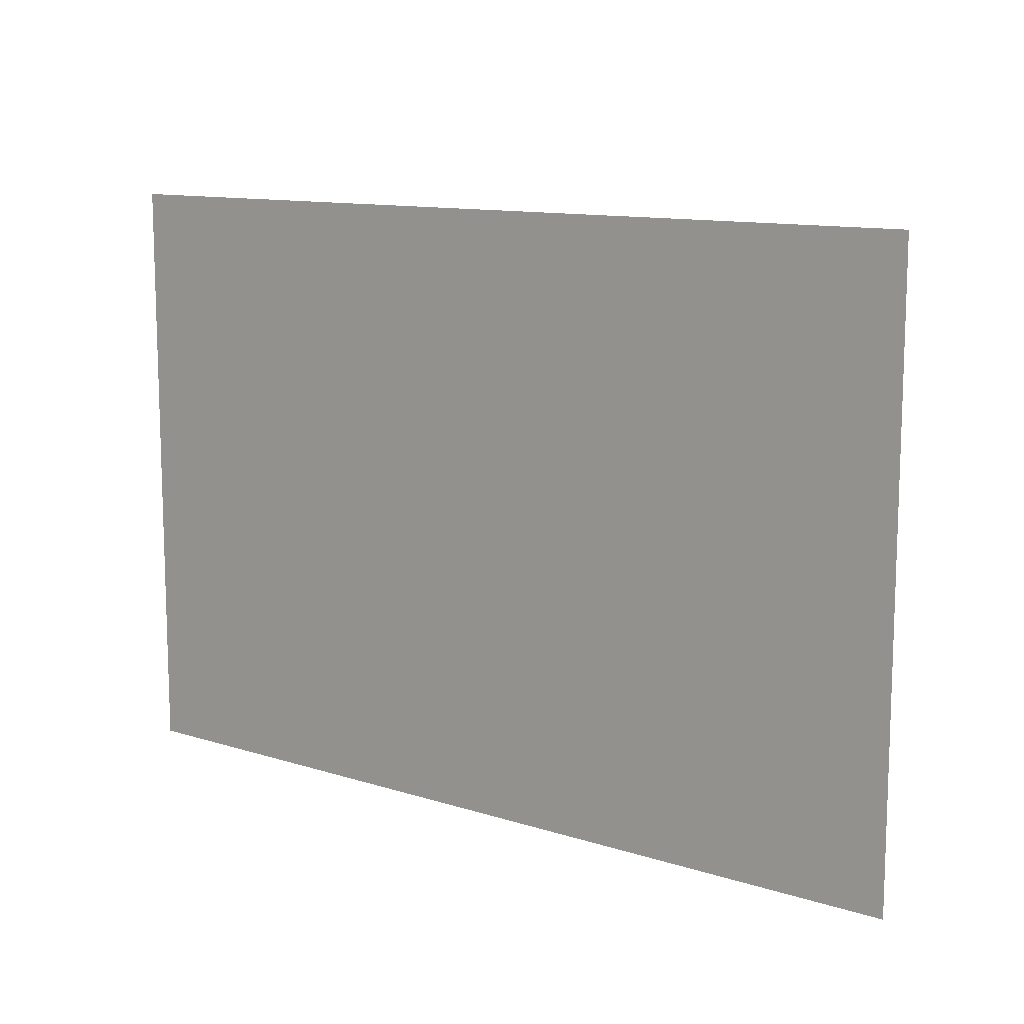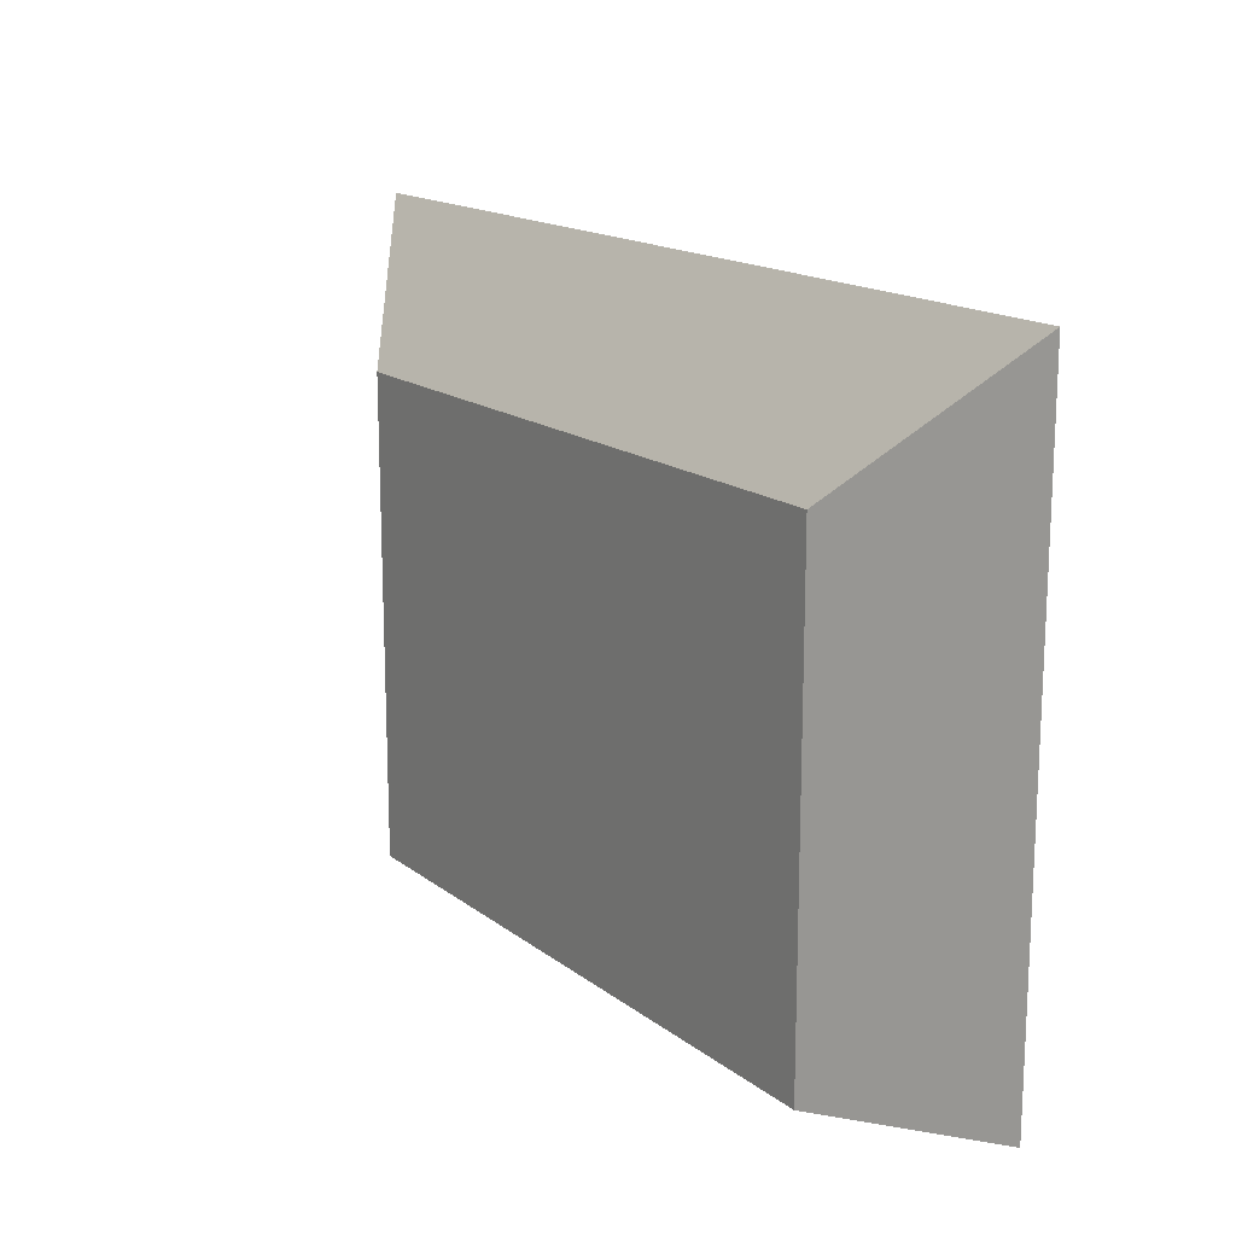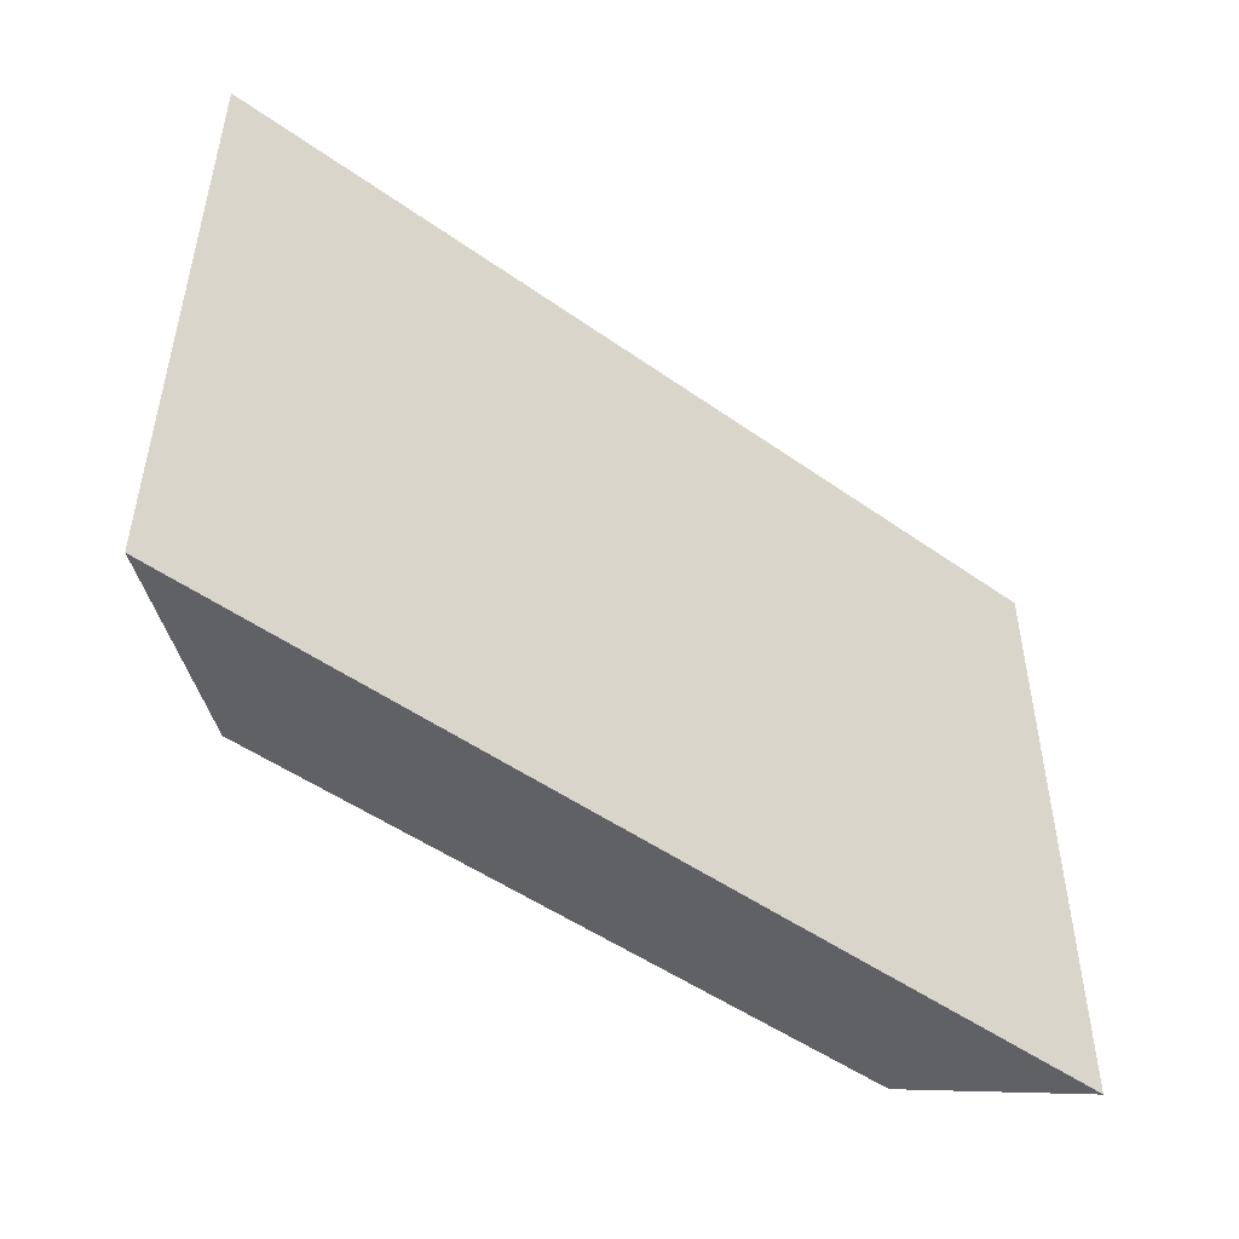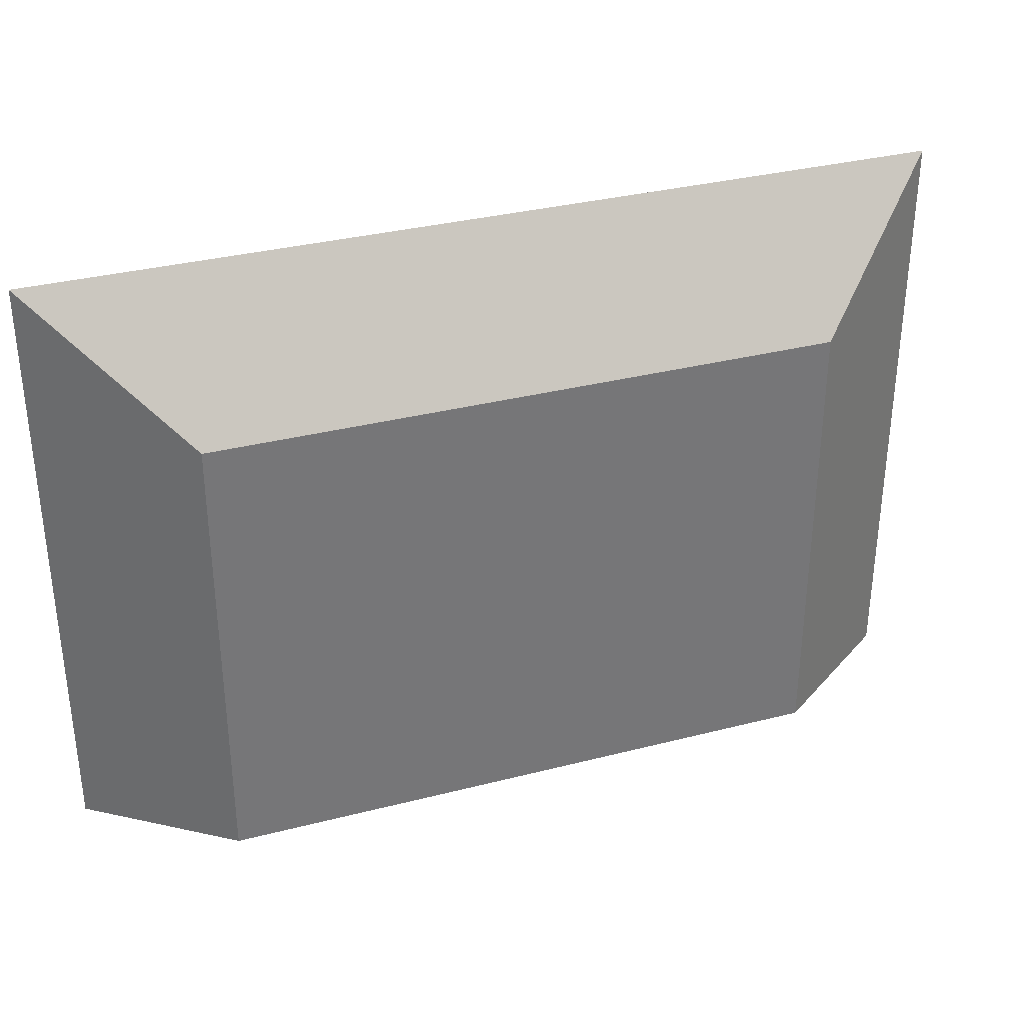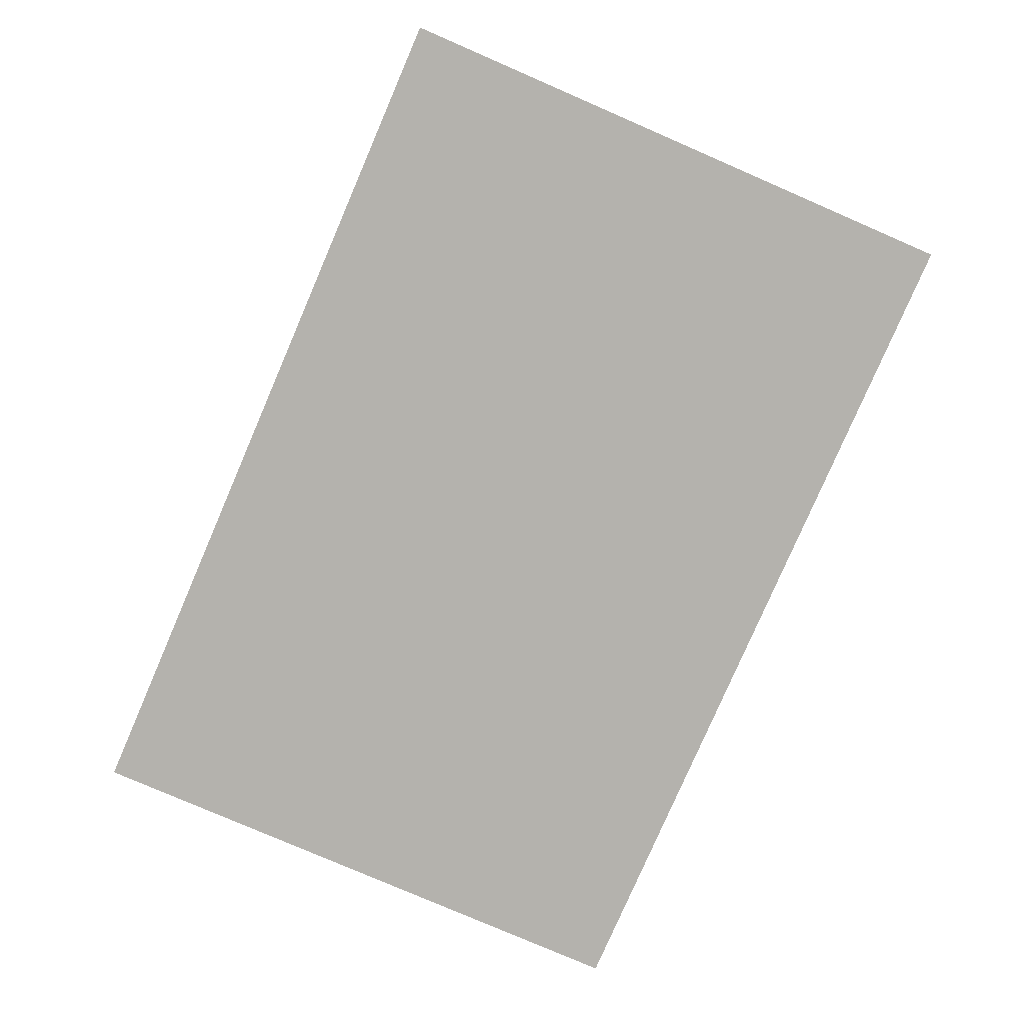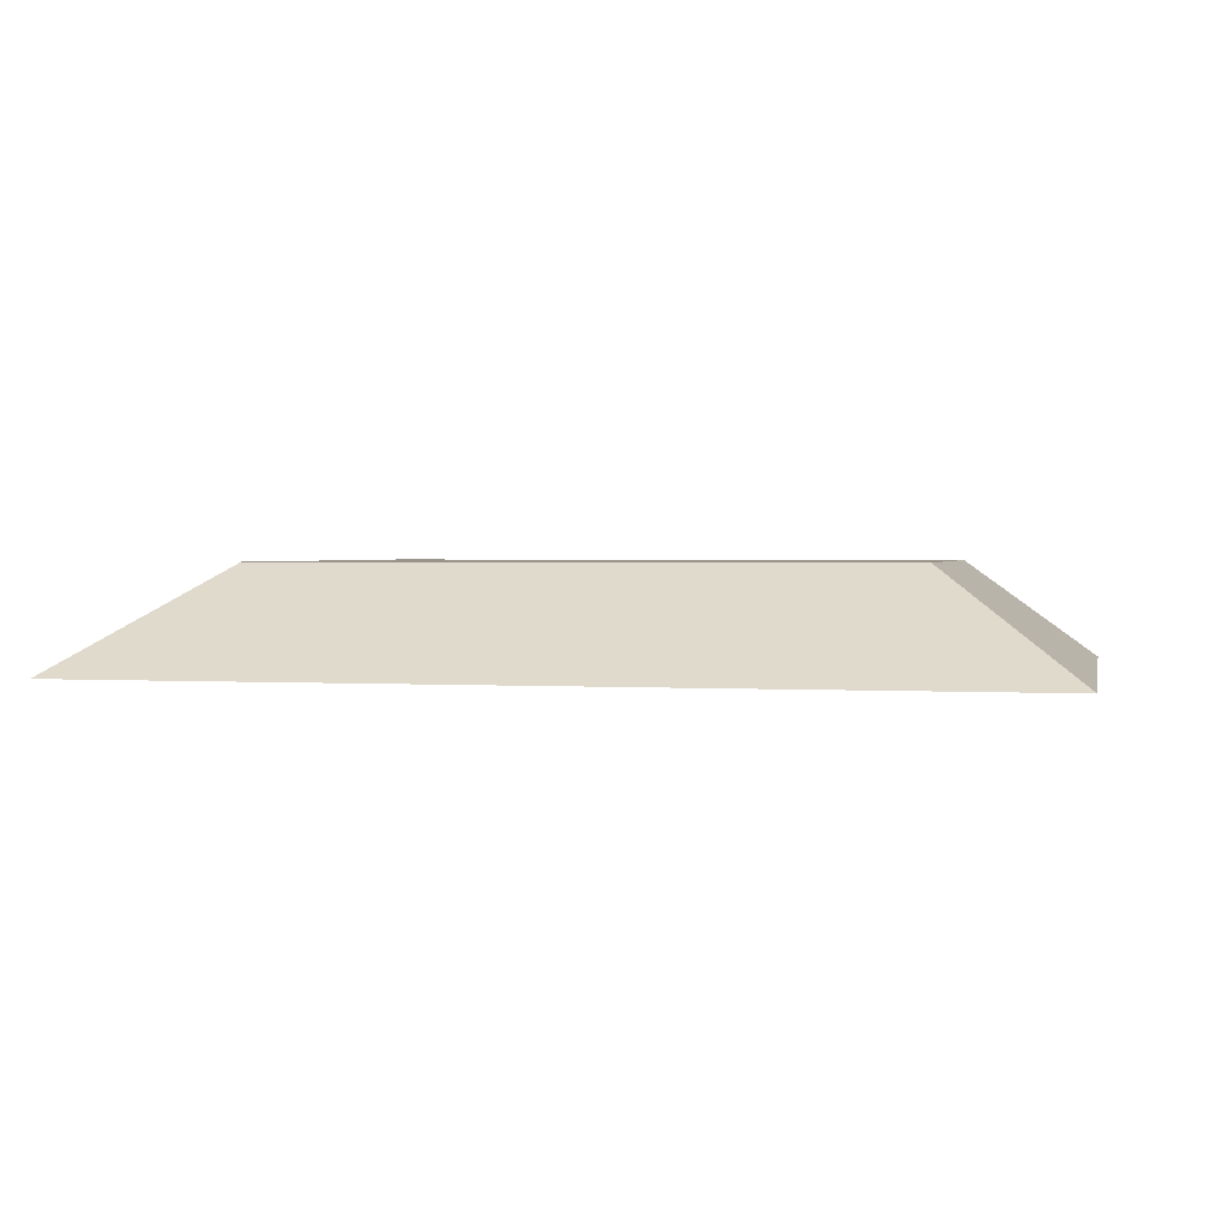
<metadata>
{"format":"obj","ext":"obj","renderer":"f3d","projection":"perspective","resolution":1024,"background":"white","views":[{"elev":11.6,"azim":37.6,"up":"+Z"},{"elev":16.2,"azim":-123.9,"up":"+Z"},{"elev":-49.2,"azim":-38.2,"up":"+Z"},{"elev":33.6,"azim":160.7,"up":"+Z"},{"elev":-79.5,"azim":-113.4,"up":"+Y"},{"elev":1.7,"azim":12.4,"up":"+Y"}]}
</metadata>
<code>
o Componente_1_63/Componente_1/mesh6/mesh6-geometry#mesh6-geometry
v 0.507 -0.001702 0.00335
v 0.3751 -0.001702 -0.0849
v 0.3751 -0.001702 0.00335
v 0.507 -0.001702 -0.0849
v 0.3954 0.01301 -0.01702
v 0.4867 0.01301 -0.01702
v 0.3954 0.01301 -0.0849
v 0.4867 0.01301 -0.0849
f 1 2 3
f 2 1 4
f 5 2 3
f 1 5 3
f 4 6 1
f 7 4 2
f 2 5 7
f 5 1 6
f 6 4 8
f 4 7 8
f 6 7 5
f 7 6 8
f 3 2 1
f 4 1 2
f 3 2 5
f 3 5 1
f 1 6 4
f 2 4 7
f 7 5 2
f 6 1 5
f 8 4 6
f 8 7 4
f 5 7 6
f 8 6 7

</code>
